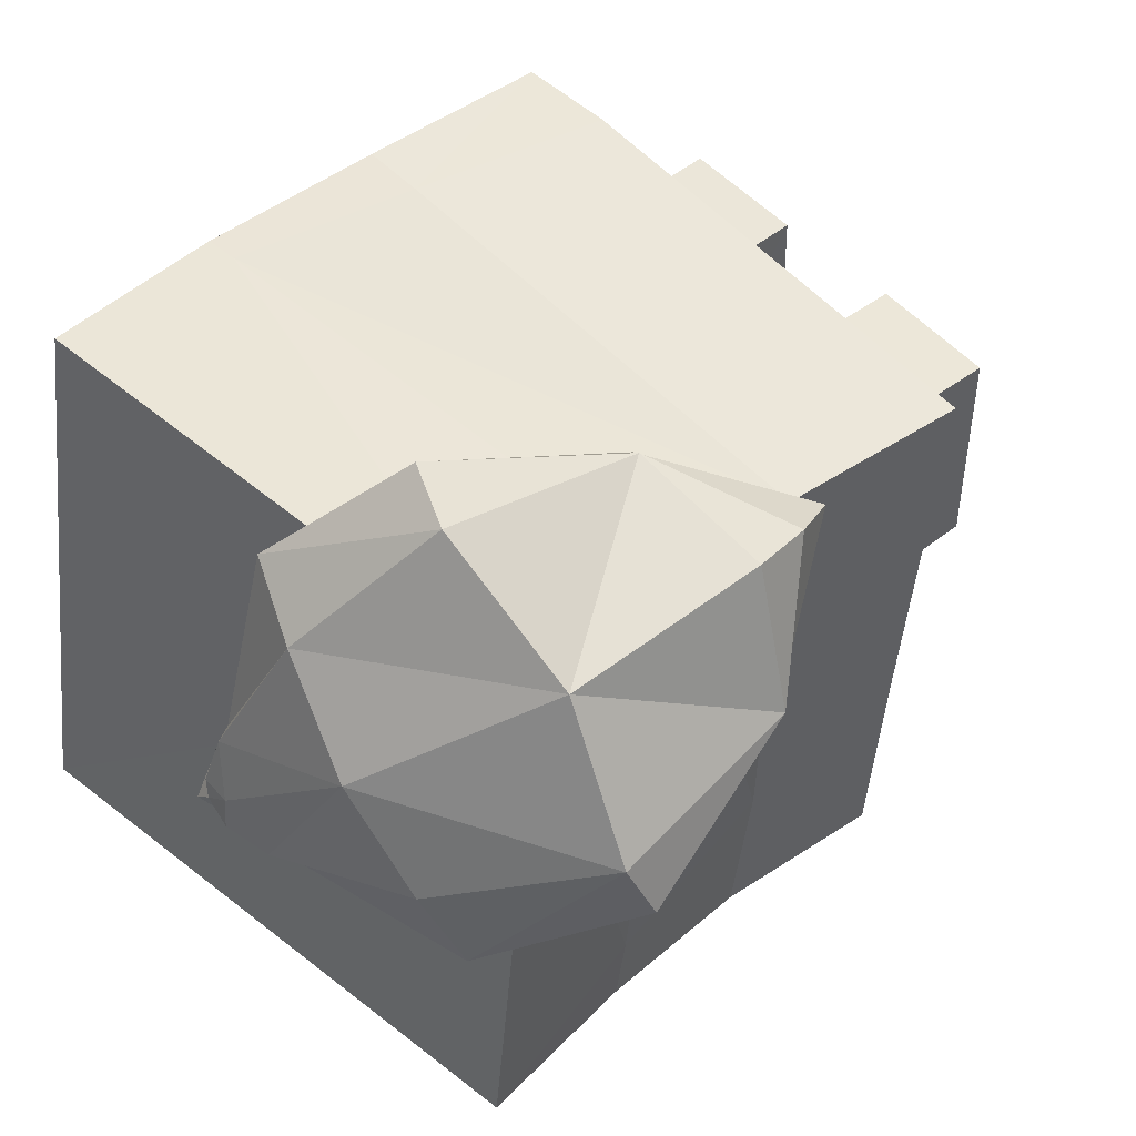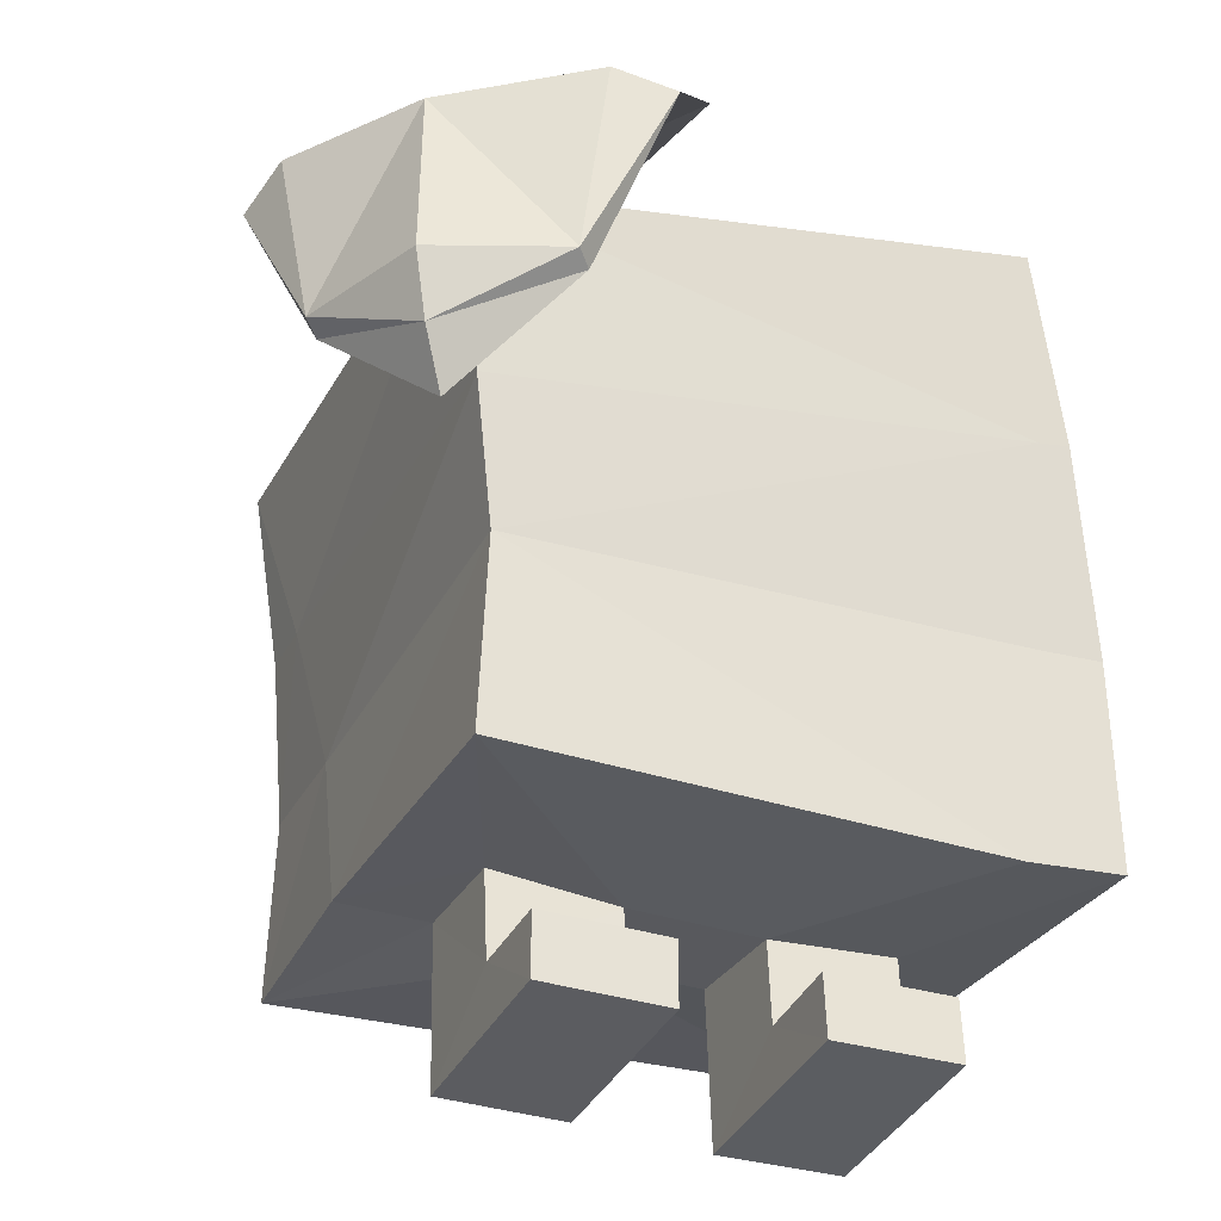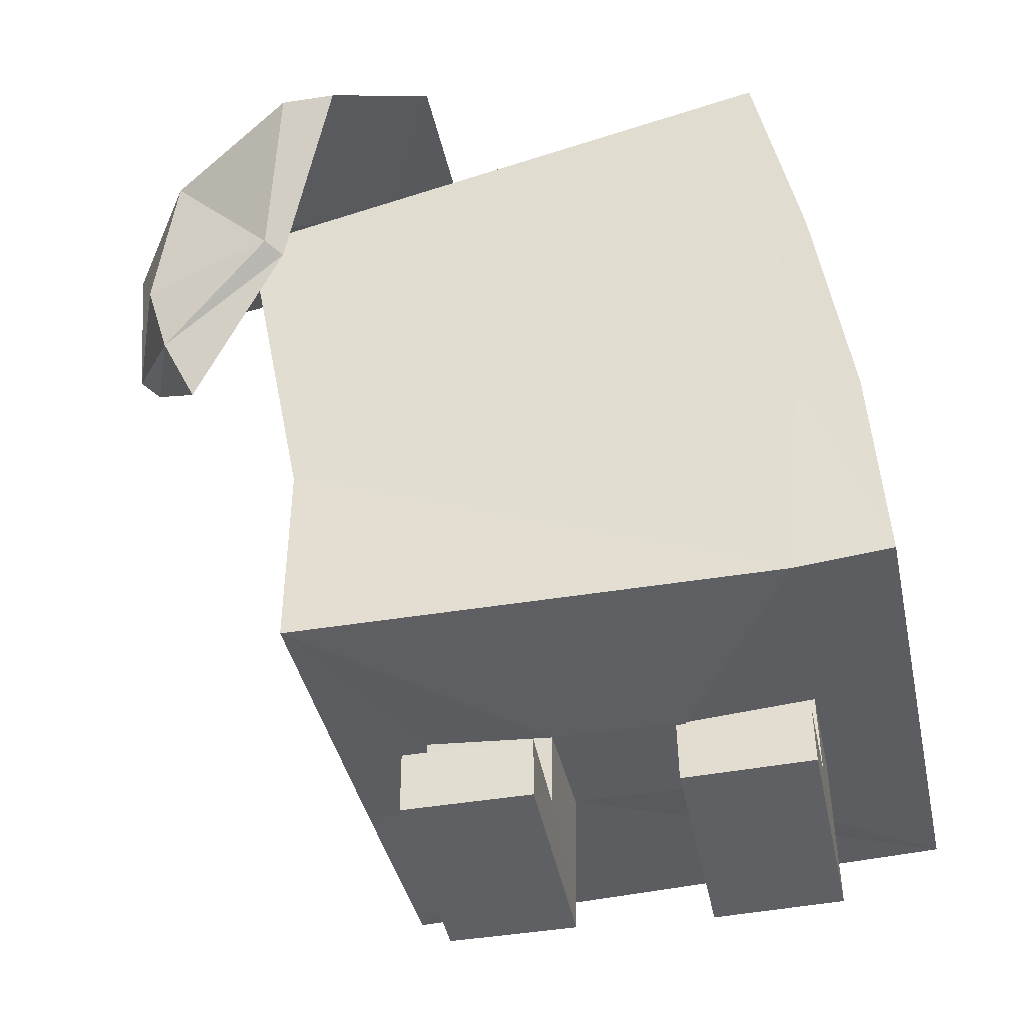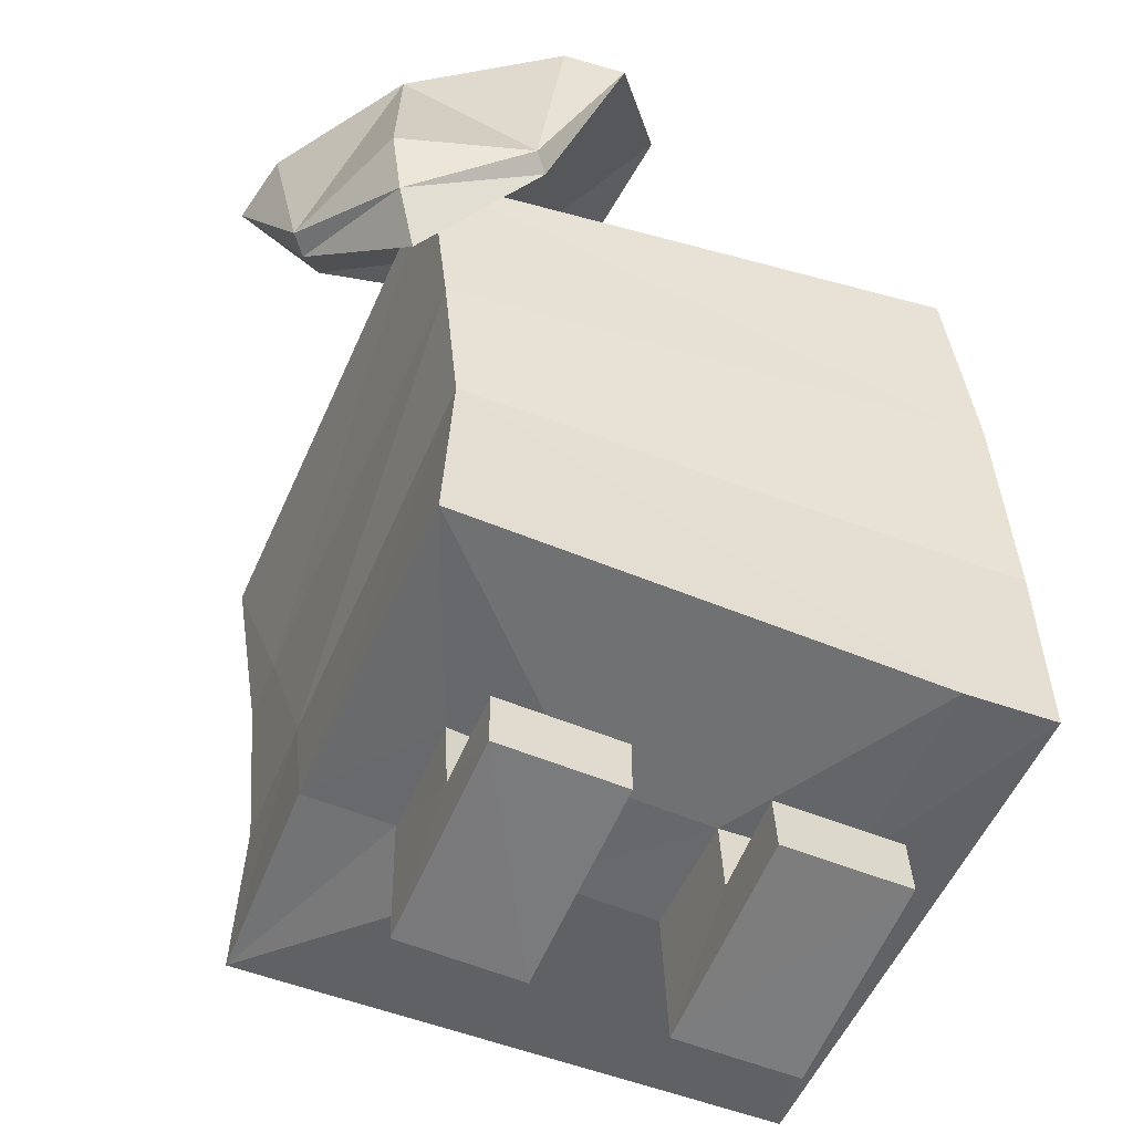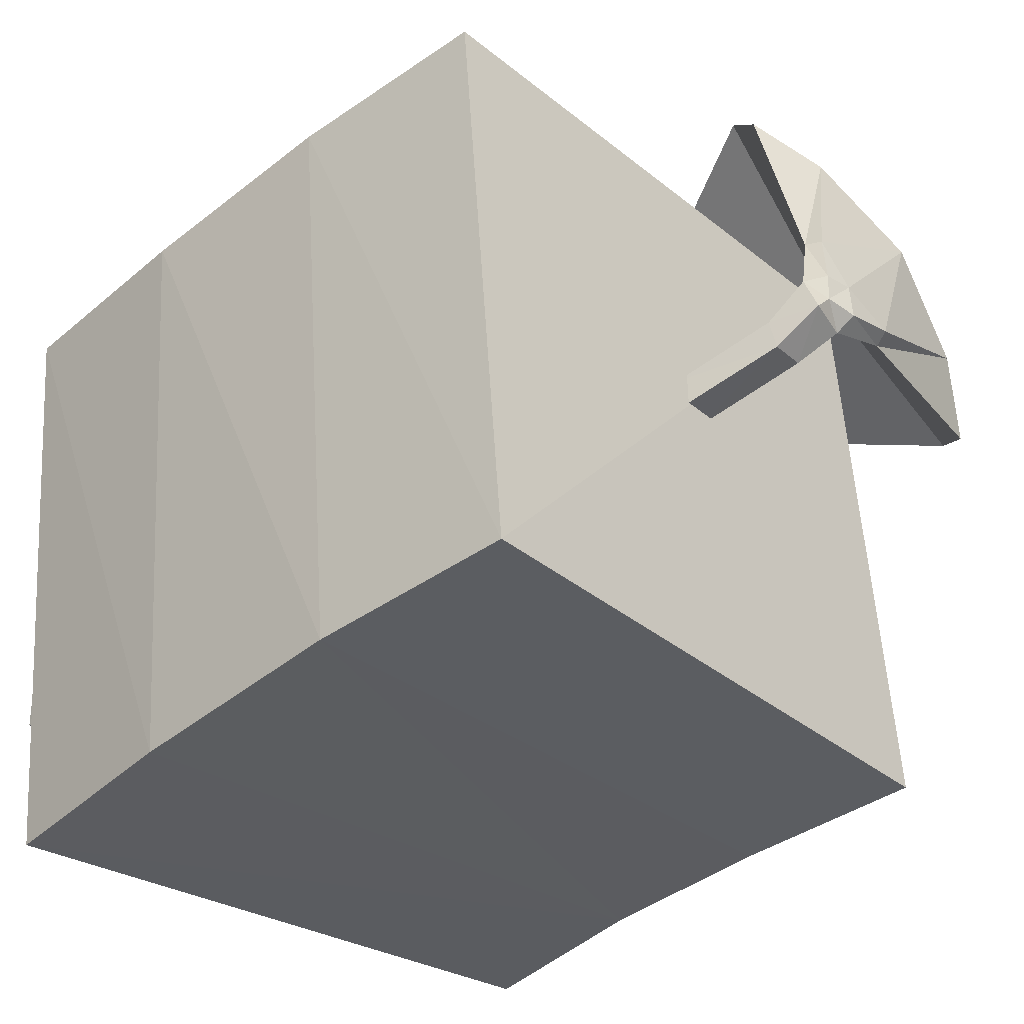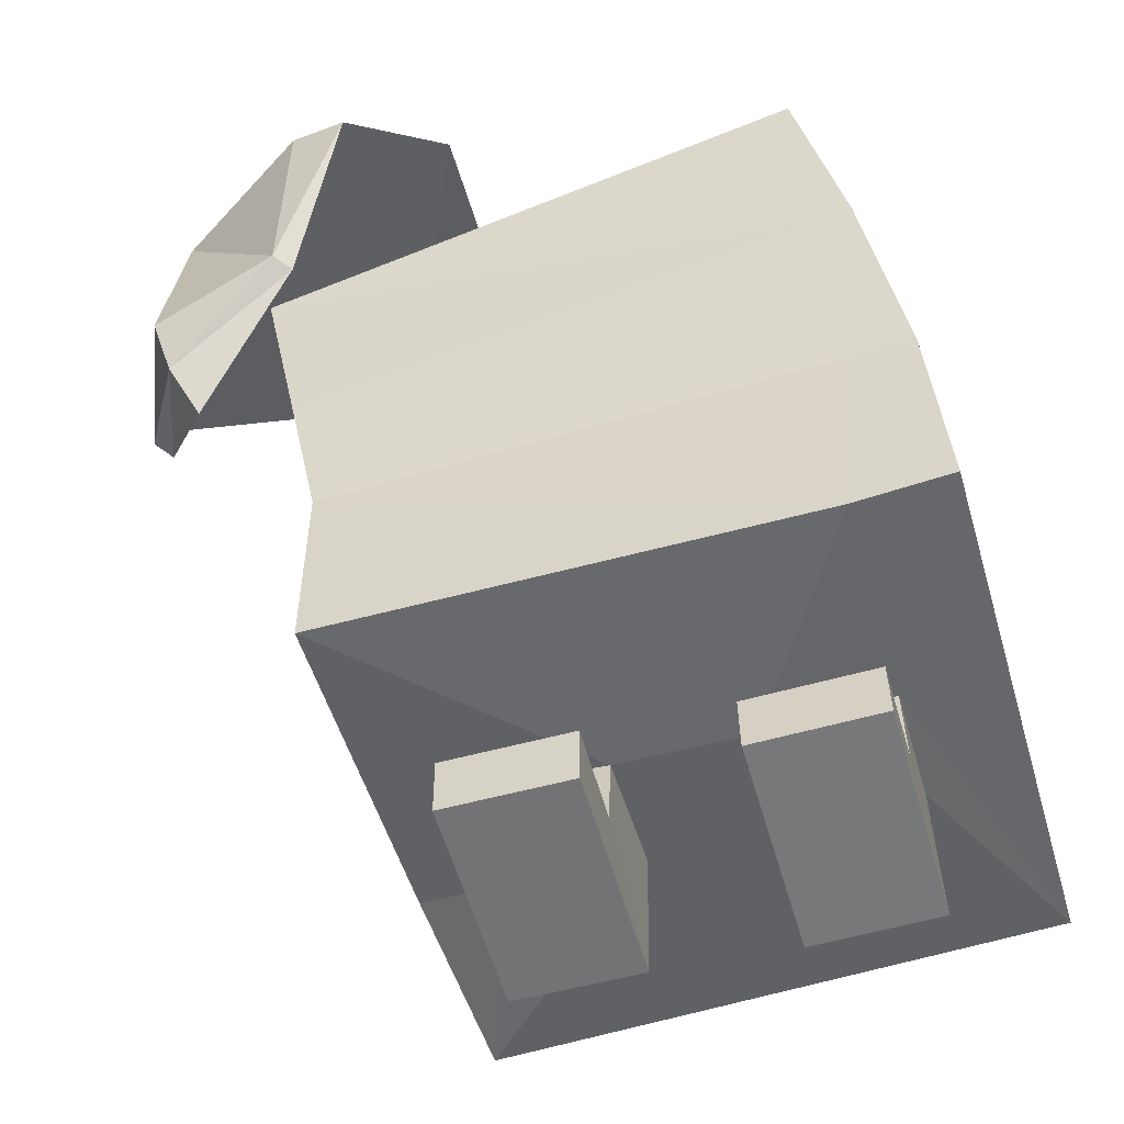
<metadata>
{"format":"obj","ext":"obj","renderer":"f3d","projection":"perspective","resolution":1024,"background":"white","views":[{"elev":49.6,"azim":-129.3,"up":"+Z"},{"elev":-35.2,"azim":-23.1,"up":"+Y"},{"elev":-42.9,"azim":11.3,"up":"+Y"},{"elev":-58.2,"azim":-22.8,"up":"+Y"},{"elev":-29.7,"azim":141.4,"up":"+Z"},{"elev":-55.9,"azim":15.9,"up":"+Y"}]}
</metadata>
<code>
o Player_Cube.001
v -0.3694 0.178 0.3568
v -0.433 0.8284 0.4242
v -0.3601 0.2369 -0.3765
v -0.4367 0.9006 -0.2948
v 0.3761 0.1851 0.3589
v 0.2645 0.9422 0.4607
v 0.3767 0.2634 -0.3719
v 0.2794 1.033 -0.264
v 0.2528 0.174 0.3585
v -0.2509 0.2043 0.07424
v 0.2503 0.2022 0.07241
v -0.08698 0.192 0.07319
v 0.08586 0.191 0.07224
v -0.3688 0.223 -0.09093
v -0.2498 0.2211 -0.08935
v 0.2494 0.2189 -0.09033
v -0.08597 0.2093 -0.09032
v 0.08474 0.2077 -0.09047
v -0.2497 0.001297 -0.07552
v 0.2532 0.003104 -0.08656
v -0.08595 0.000901 -0.0754
v 0.08935 -0.000104 -0.08628
v -0.2502 0.08373 0.08602
v -0.08656 0.08262 0.08604
v 0.252 0.08588 0.07488
v 0.08823 0.0826 0.07519
v -0.08547 0.001277 0.2113
v -0.2492 0.001239 0.2113
v 0.2527 0.008992 0.202
v 0.08904 0.006097 0.2021
v 0.2513 0.0908 0.1994
v 0.08759 0.0879 0.1994
v -0.08549 0.08314 0.2117
v -0.2492 0.0831 0.2117
v -0.08268 0.9099 0.129
v -0.1788 1.076 0.2331
v -0.1221 0.8967 0.1242
v -0.2137 1.076 0.2313
v -0.08239 0.9239 0.08965
v -0.1785 1.076 0.2003
v -0.1218 0.9107 0.08477
v -0.2144 1.08 0.1898
v -0.1588 1.054 0.228
v -0.2032 1.053 0.2063
v -0.2055 1.059 0.1715
v -0.1579 1.078 0.1813
v -0.3374 0.627 0.5672
v -0.3563 0.6352 0.5876
v -0.498 0.5369 0.5255
v -0.5815 0.6268 0.3834
v -0.4659 0.4749 0.4912
v -0.5621 0.6183 0.3627
v -0.1622 1.007 0.1639
v -0.1735 1.023 0.1346
v -0.1325 1.031 0.1373
v -0.1329 1.019 0.1774
v -0.1701 0.9752 0.5154
v -0.4392 0.8253 0.4449
v -0.5074 0.8486 0.5196
v -0.2561 1.005 0.4716
v -0.5021 0.98 0.1752
v -0.4583 1.008 0.264
v -0.2645 0.8427 0.6401
v -0.5183 0.6138 0.547
v -0.6138 0.8636 0.3537
v -0.4488 0.6546 0.467
v -0.3371 0.8672 0.6229
v -0.6324 0.8382 0.2806
v -0.2749 1.025 0.2827
v -0.1892 1.06 0.2961
v -0.2814 1.052 0.188
v -0.1797 1.041 0.2976
v -0.3684 1.027 0.378
v -0.2792 1.069 0.1994
v -0.3894 0.6784 -0.3229
v -0.3942 0.6045 0.3963
v 0.3187 0.7034 0.4242
v -0.3913 0.6664 -0.2298
v 0.3305 0.7889 -0.2978
v 0.2794 0.6976 0.4224
v -0.3614 0.4668 -0.3493
v 0.2804 0.4393 0.3784
v -0.3635 0.4228 0.3693
v 0.3608 0.4434 0.3803
v -0.3655 0.4443 -0.1583
v 0.3661 0.513 -0.3396
f 4 75 78
f 7 18 17
f 25 29 20
f 34 24 23
f 8 75 4
f 28 21 27
f 41 35 37
f 16 25 20
f 12 9 1
f 23 12 10
f 8 77 79
f 13 25 11
f 2 8 4
f 26 18 22
f 5 82 9
f 24 27 21
f 13 17 18
f 29 22 20
f 30 31 32
f 28 33 34
f 17 19 15
f 11 9 13
f 66 47 51
f 45 40 46
f 40 43 46
f 26 31 25
f 53 45 54
f 71 62 74
f 35 53 37
f 43 53 56
f 42 71 74
f 46 56 55
f 47 49 51
f 47 58 63
f 64 50 49
f 68 50 65
f 63 48 47
f 23 15 19
f 38 40 42
f 61 65 62
f 41 55 39
f 72 60 57
f 59 60 73
f 69 61 71
f 58 61 69
f 73 60 70
f 65 73 62
f 57 67 63
f 57 58 69
f 59 48 67
f 50 59 65
f 2 78 76
f 38 70 36
f 58 52 68
f 44 71 45
f 38 74 73
f 36 72 43
f 44 72 69
f 69 72 57
f 66 51 52
f 54 46 55
f 14 3 15
f 3 7 17
f 15 3 17
f 7 5 11
f 49 52 51
f 11 16 7
f 2 80 6
f 7 16 18
f 17 24 21
f 25 31 29
f 22 30 26
f 30 32 26
f 10 12 1
f 12 13 9
f 1 14 10
f 14 15 10
f 19 28 23
f 28 34 23
f 55 35 39
f 24 33 27
f 53 41 37
f 64 49 48
f 45 42 40
f 40 36 43
f 68 52 50
f 63 67 48
f 73 74 62
f 38 73 70
f 44 69 71
f 38 42 74
f 20 18 16
f 80 83 82
f 79 84 86
f 76 85 83
f 80 77 6
f 79 81 75
f 78 81 85
f 83 14 1
f 83 9 82
f 84 80 82
f 81 7 3
f 86 5 7
f 85 3 14
f 34 33 24
f 8 79 75
f 28 19 21
f 41 39 35
f 16 11 25
f 23 24 12
f 8 6 77
f 13 26 25
f 2 6 8
f 26 13 18
f 5 84 82
f 13 12 17
f 29 30 22
f 30 29 31
f 28 27 33
f 17 21 19
f 11 5 9
f 26 32 31
f 53 44 45
f 71 61 62
f 35 56 53
f 43 44 53
f 42 45 71
f 46 43 56
f 47 48 49
f 47 66 58
f 23 10 15
f 38 36 40
f 61 68 65
f 41 54 55
f 72 70 60
f 59 67 60
f 58 68 61
f 65 59 73
f 57 60 67
f 57 63 58
f 59 64 48
f 50 64 59
f 2 4 78
f 58 66 52
f 36 70 72
f 44 43 72
f 54 45 46
f 49 50 52
f 2 76 80
f 17 12 24
f 55 56 35
f 53 54 41
f 20 22 18
f 80 76 83
f 79 77 84
f 76 78 85
f 79 86 81
f 78 75 81
f 83 85 14
f 83 1 9
f 84 77 80
f 81 86 7
f 86 84 5
f 85 81 3

</code>
